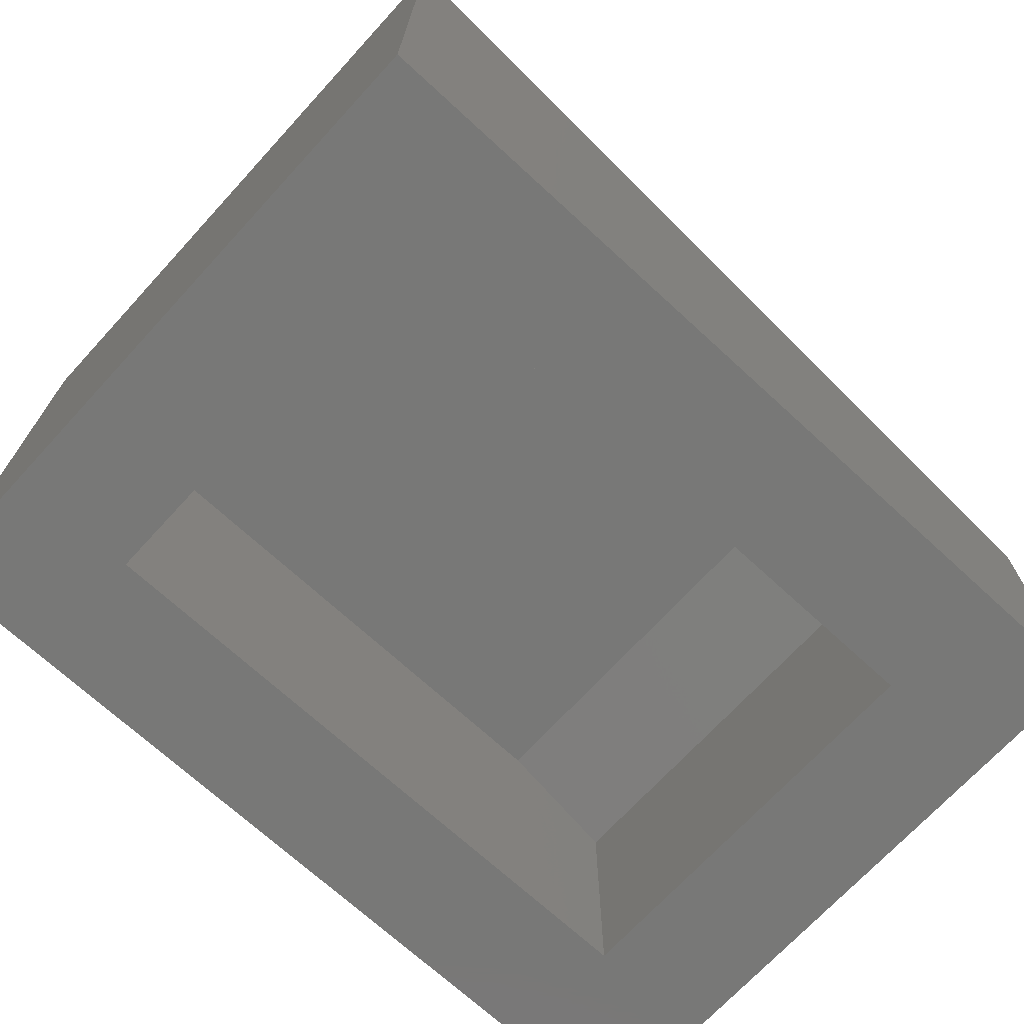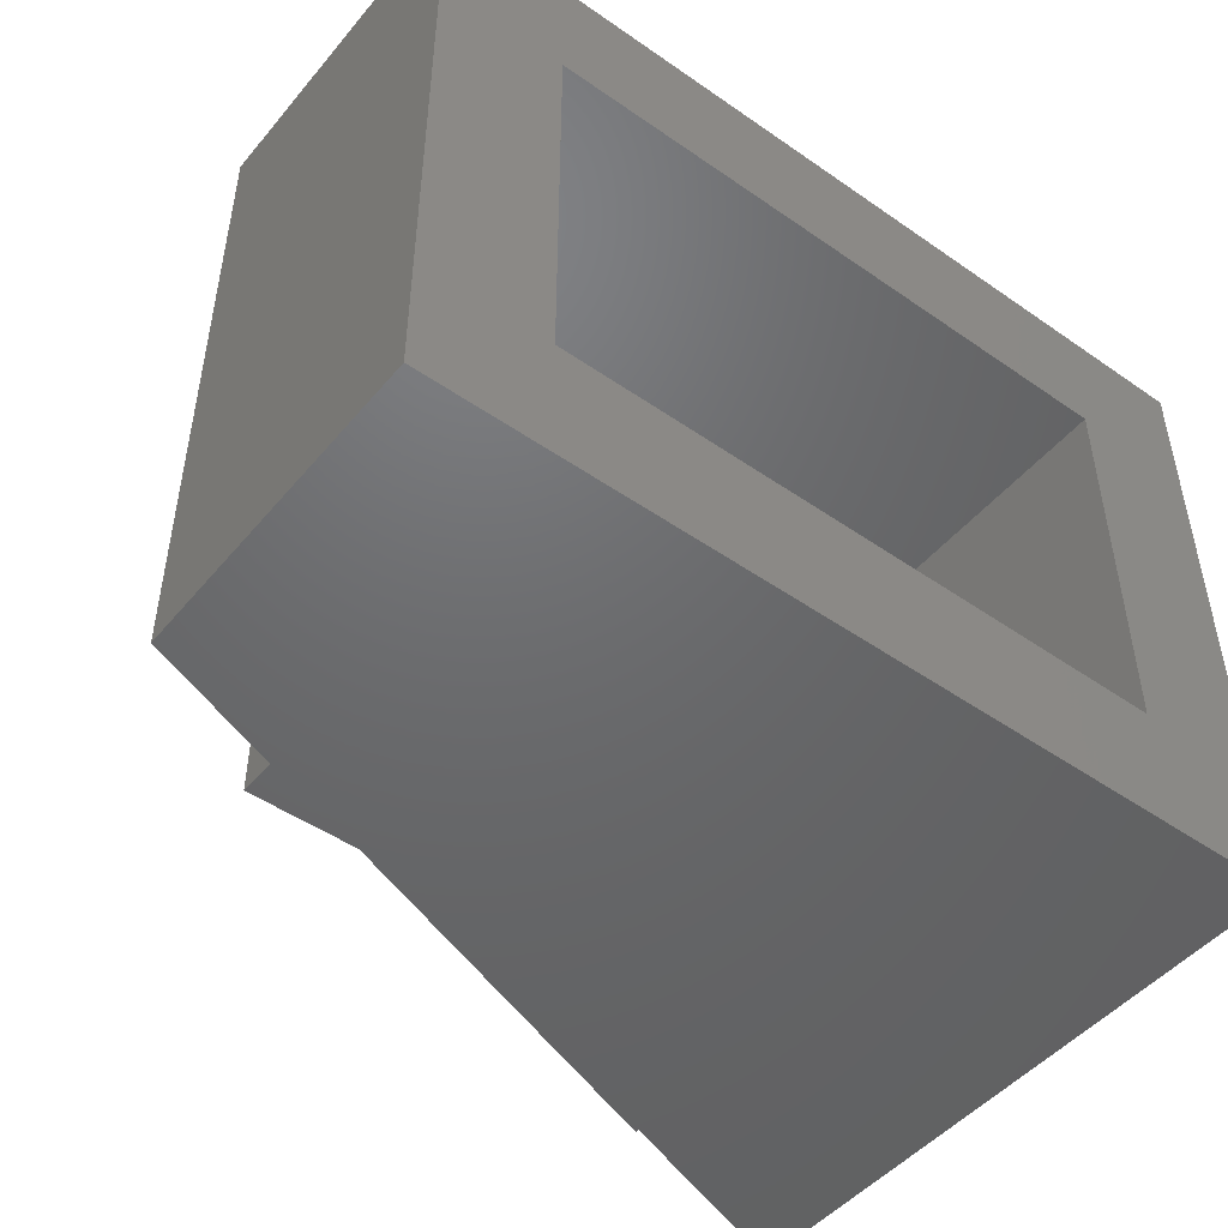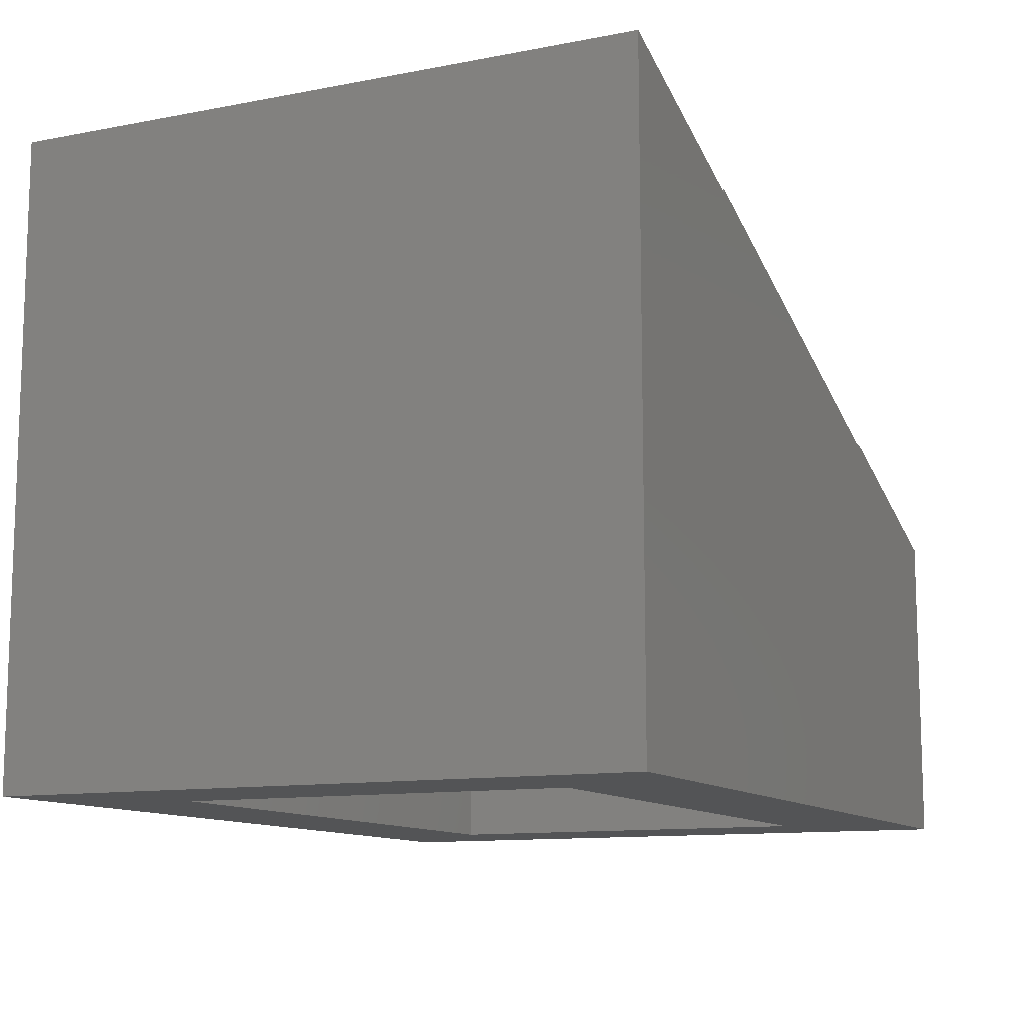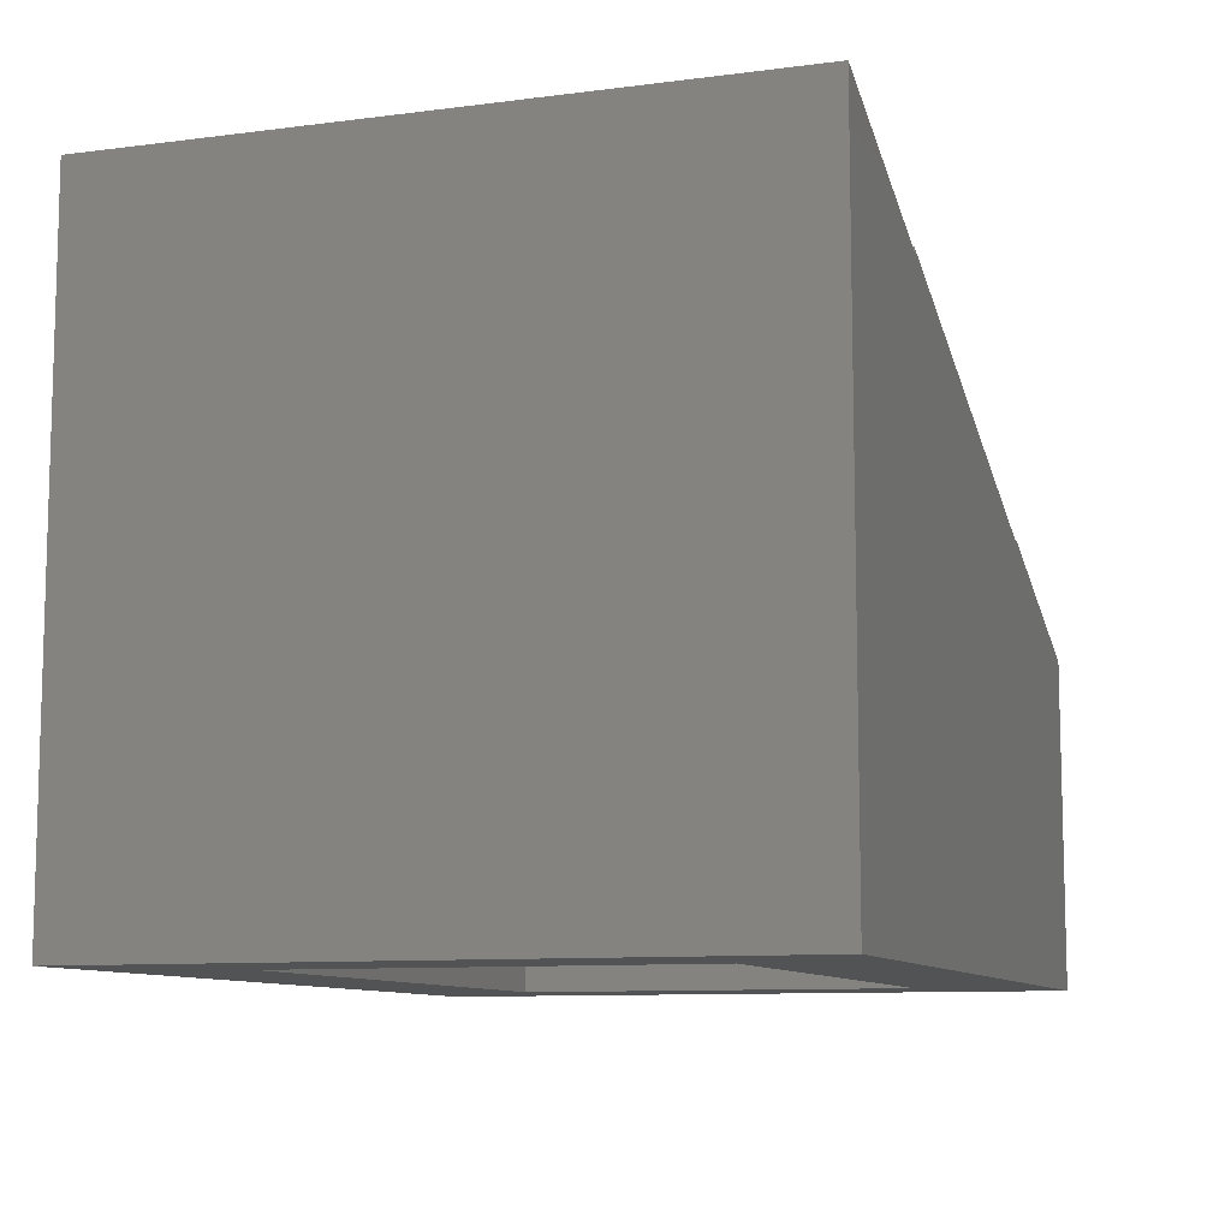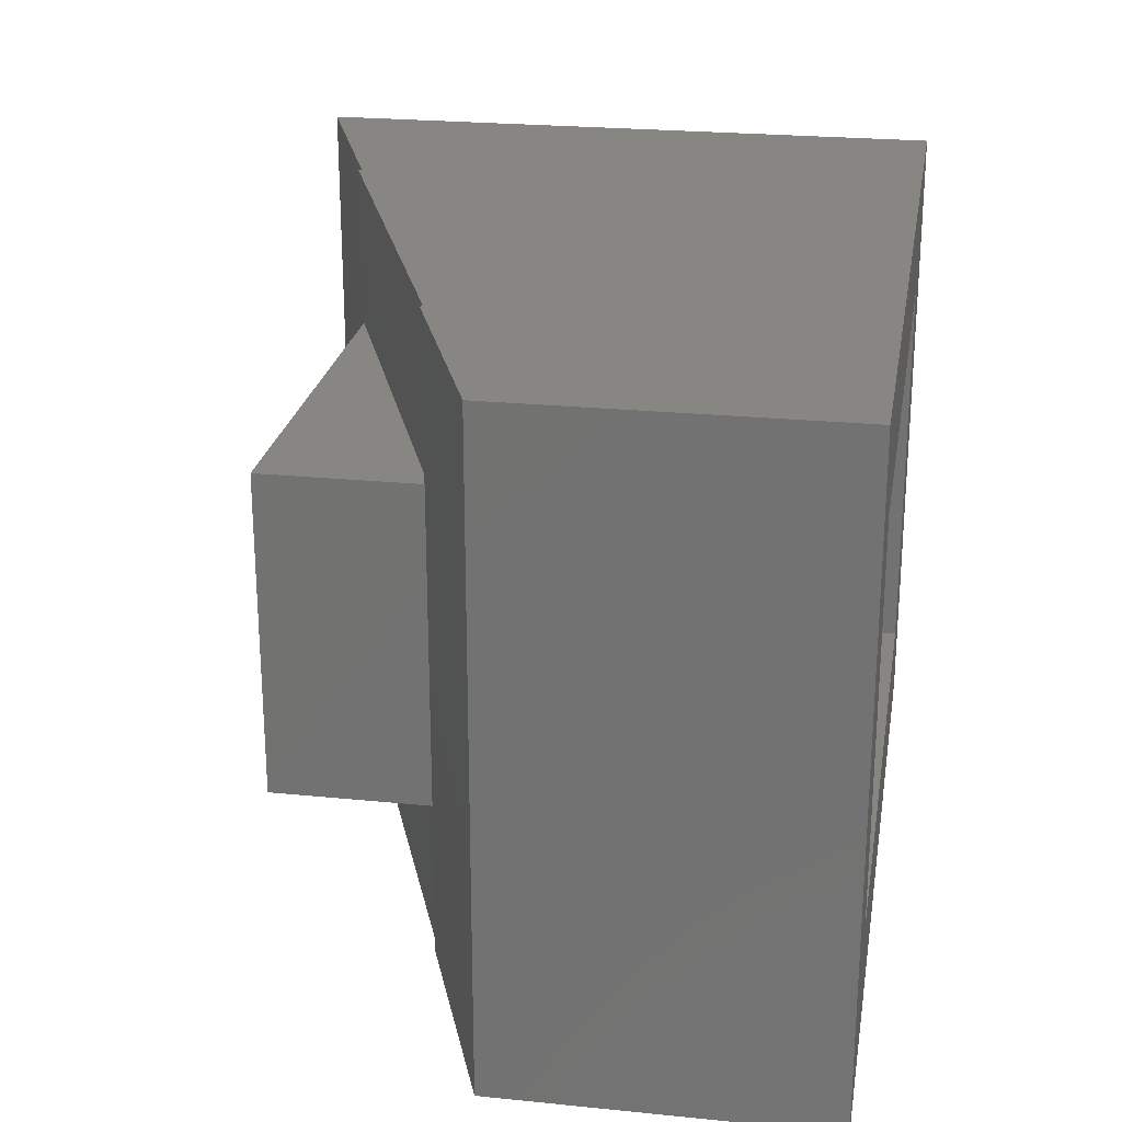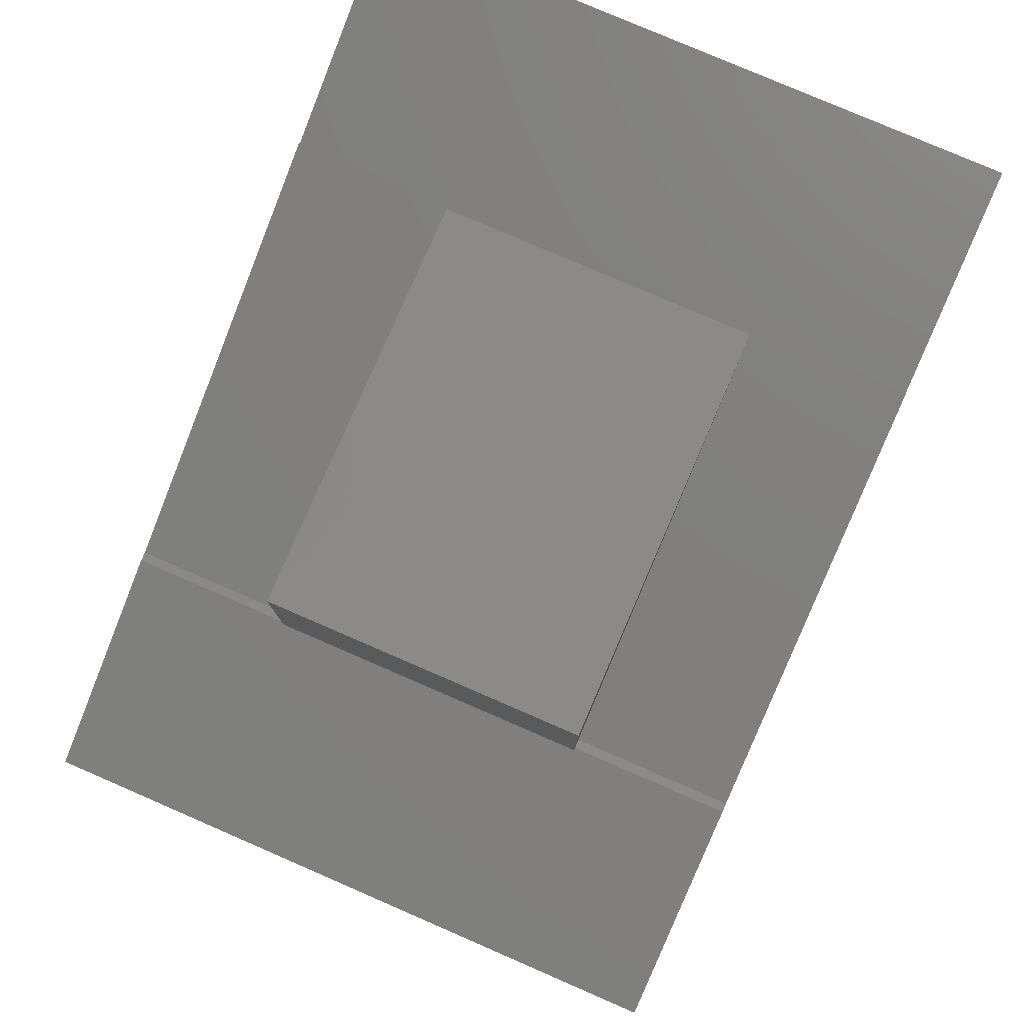
<metadata>
{"format":"stl","ext":"stl","renderer":"f3d","projection":"perspective","resolution":1024,"background":"white","views":[{"elev":-70.7,"azim":-42.6,"up":"+Z"},{"elev":-48.1,"azim":142.1,"up":"+Y"},{"elev":-11.4,"azim":-64.9,"up":"+Z"},{"elev":-9.6,"azim":-71.4,"up":"+Z"},{"elev":23.9,"azim":99.5,"up":"+Y"},{"elev":79.1,"azim":113.4,"up":"+Z"}]}
</metadata>
<code>
# stl→obj: 36 verts, 68 faces
v 0.5625 -0.1406 0.3545
v 0.5625 0.1406 0.3545
v 0.5625 -0.1406 0.4922
v 0.5625 0.1406 0.4922
v 0.1914 0.1406 0.4922
v 0.1914 -0.1406 0.4922
v 0.5527 -0.1406 0.3553
v 0.5605 -0.1406 0.3553
v 0.5605 0.1406 0.3553
v 0.5527 0.1406 0.3553
v 0.5605 -0.2812 0.3553
v 0.5527 -0.2812 0.3553
v 0.5605 0.2812 0.3553
v 0.5527 0.2812 0.3553
v 0.75 -0.2812 0.2842
v 0.75 0.2812 0.2842
v 0.1875 -0.2812 0.4937
v 0.1875 0.2812 0.4937
v 0.1875 0.2812 0.4902
v 0.1875 -0.2812 0.4902
v 0 -0.2812 0
v 0.75 -0.2812 -4.592e-17
v 3.432e-17 -0.2812 0.5605
v 0 0.2812 0
v 3.432e-17 0.2812 0.5605
v 0.75 0.2812 -4.592e-17
v 0.6406 -0.1719 -3.923e-17
v 0.6406 0.1719 -3.923e-17
v 0.1094 0.1719 -6.697e-18
v 0.1094 -0.1719 -6.697e-18
v 0.1094 -0.1719 0.2459
v 0.1094 0.1719 0.2459
v 0.6406 -0.1719 0.2084
v 0.5407 -0.1719 0.2459
v 0.5407 0.1719 0.2459
v 0.6406 0.1719 0.2084
f 1 2 3
f 3 2 4
f 4 5 3
f 3 5 6
f 3 6 7
f 3 7 8
f 3 8 1
f 4 2 9
f 4 9 10
f 4 10 5
f 8 7 11
f 11 7 12
f 13 14 9
f 9 14 10
f 11 1 8
f 11 15 1
f 16 13 9
f 16 9 2
f 16 2 1
f 16 1 15
f 17 12 7
f 17 7 6
f 17 6 5
f 17 5 18
f 14 18 10
f 10 18 5
f 18 19 17
f 17 19 20
f 12 17 20
f 21 22 15
f 21 15 11
f 21 11 12
f 21 12 20
f 21 20 23
f 18 14 19
f 24 25 19
f 24 19 14
f 24 14 13
f 24 13 16
f 24 16 26
f 19 25 20
f 20 25 23
f 22 27 26
f 26 27 28
f 26 28 24
f 24 28 29
f 24 29 21
f 21 29 30
f 21 30 22
f 22 30 27
f 31 30 32
f 32 30 29
f 33 27 34
f 34 27 30
f 34 30 31
f 32 29 35
f 35 29 28
f 35 28 36
f 28 27 36
f 36 27 33
f 34 31 35
f 35 31 32
f 36 33 35
f 35 33 34
f 25 24 23
f 23 24 21
f 26 16 22
f 22 16 15

</code>
